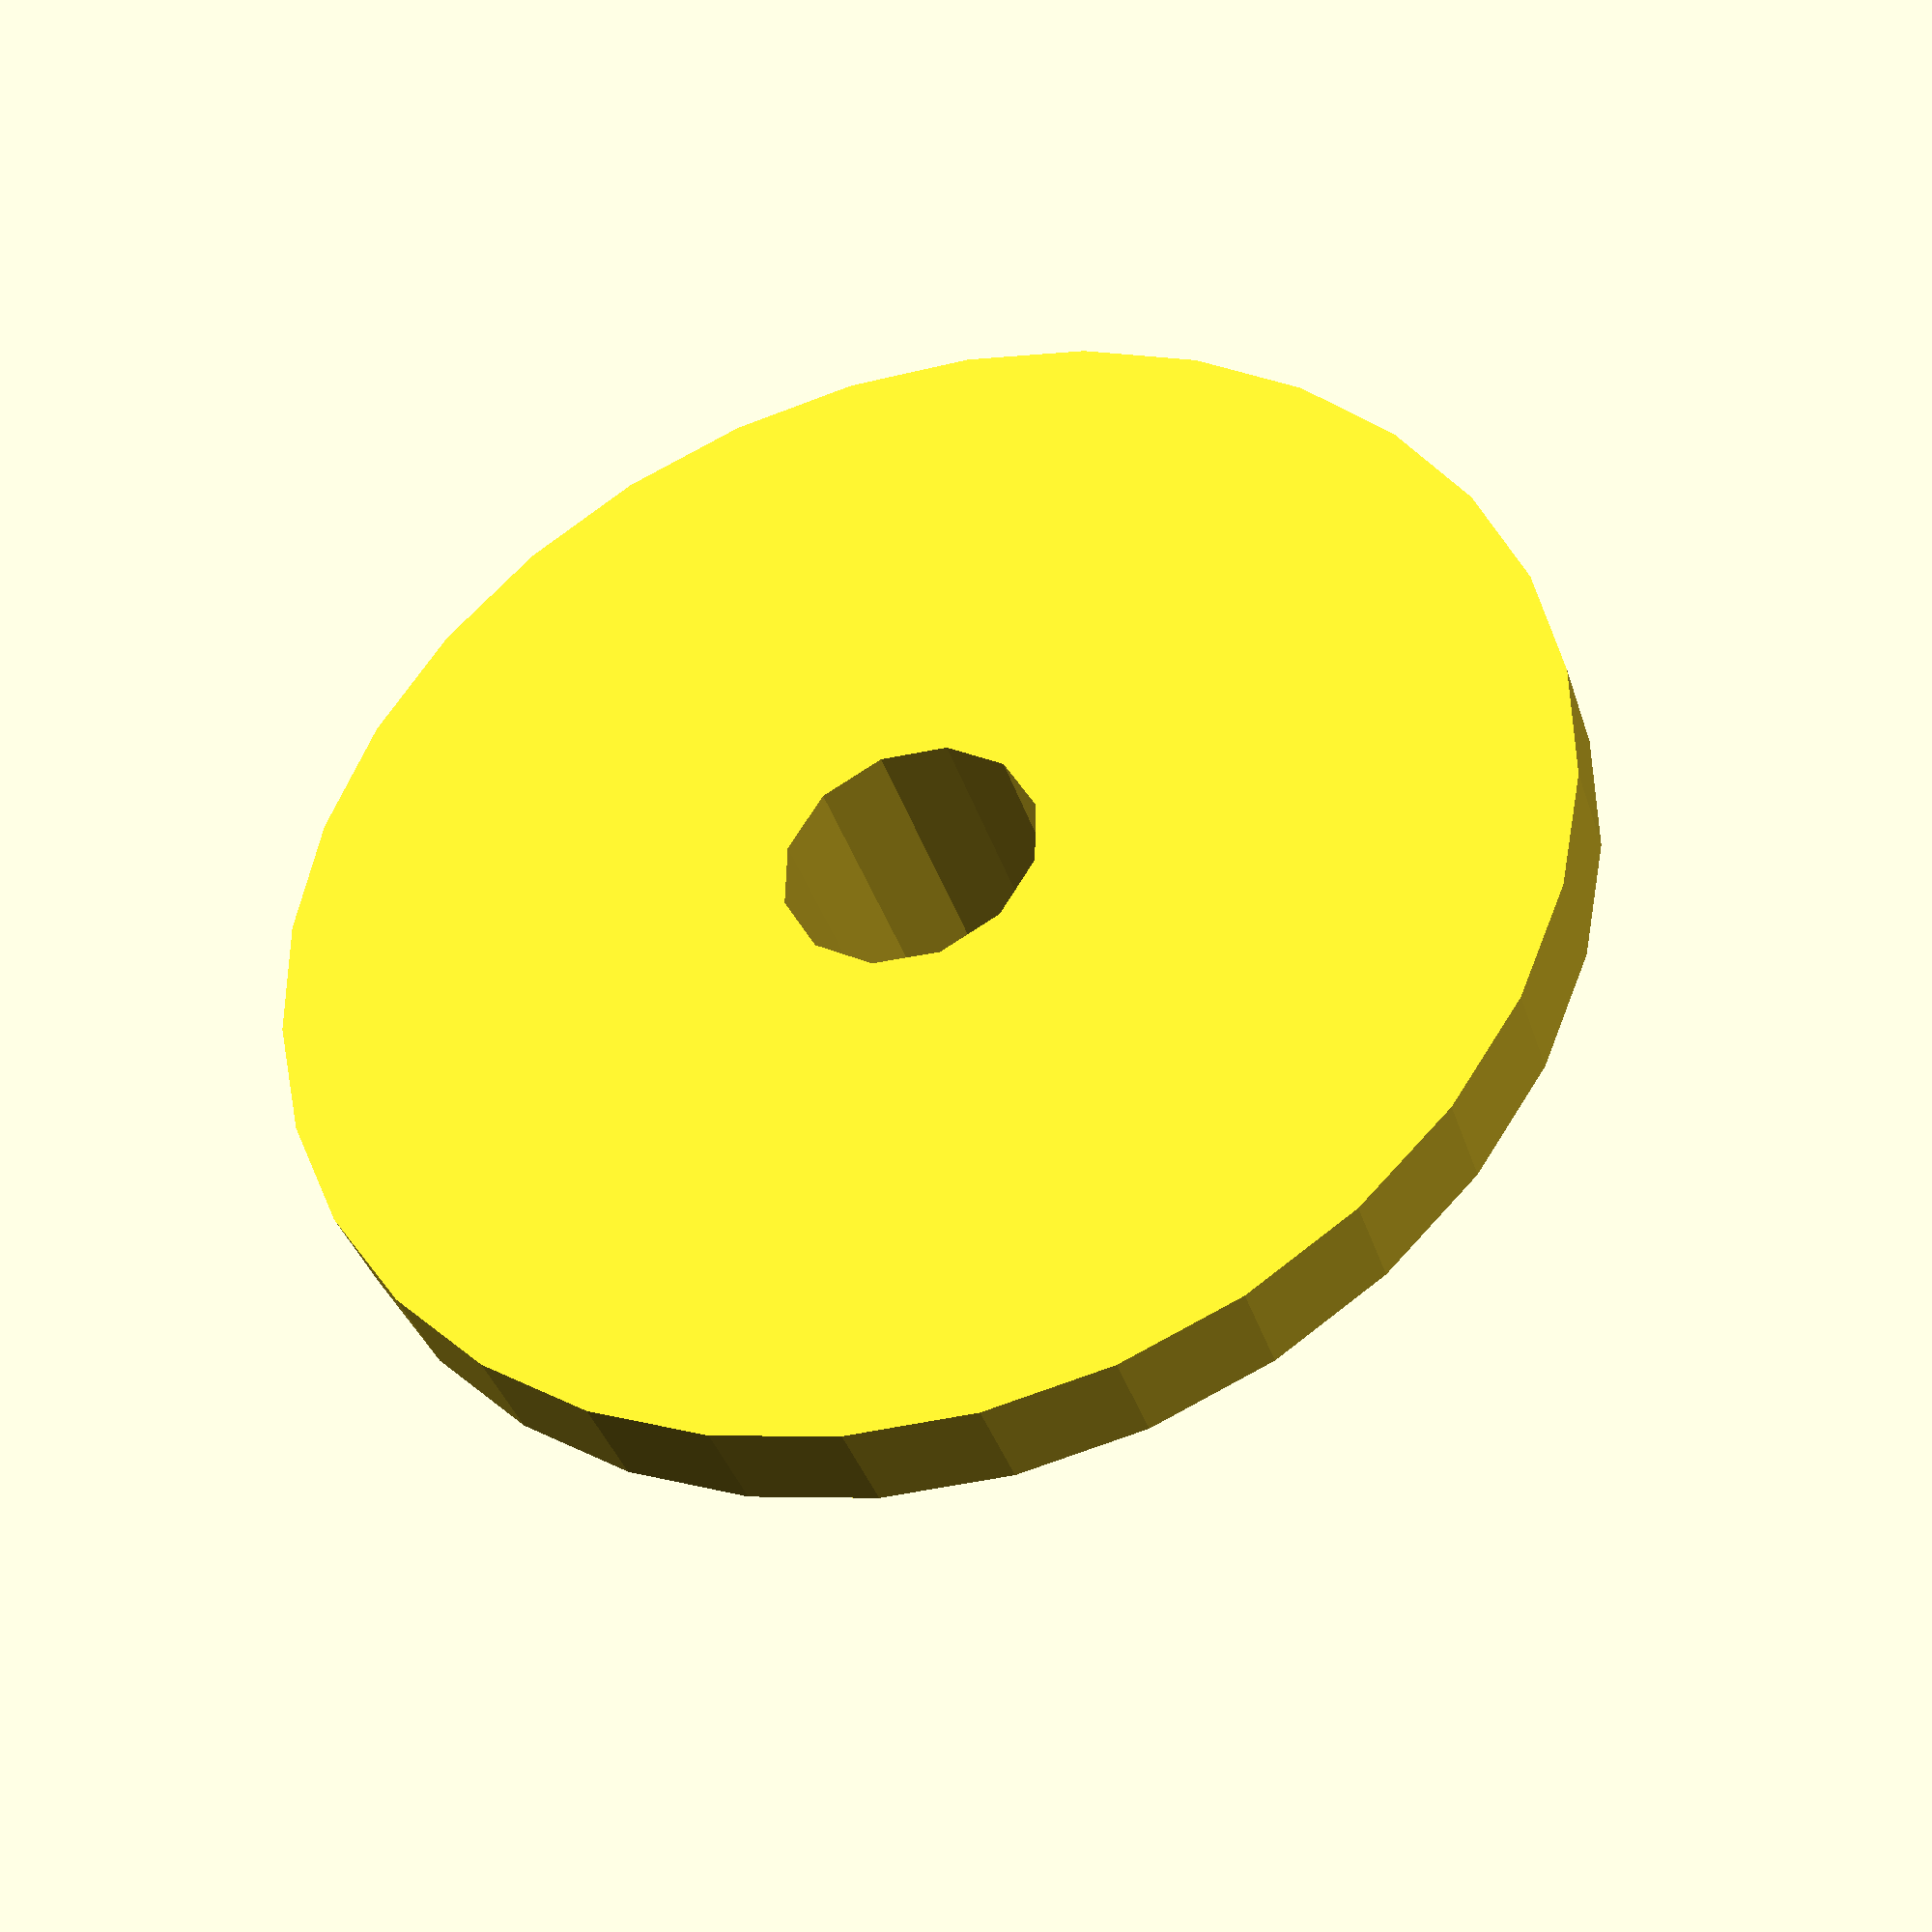
<openscad>
shaft_width = 9.5;
bearing_width = 7.0;
bearing_inner_diameter = 8.0;
bearing_outer_diameter = 22.0;

inner_height = bearing_width / 2.0;
outer_height = (shaft_width - bearing_width) / 2.0;

axis_diameter = 3.0;

difference()
{
    union()
    {
        cylinder(
            h = inner_height + outer_height - 0.5,
            d = bearing_inner_diameter,
            $fn = 32);
        
        cylinder(
            h = outer_height,
            d = (bearing_outer_diameter + bearing_inner_diameter) / 2.0,
            $fn = 32);
    }
    cylinder(
        h = shaft_width,
        d = axis_diameter,
        center = true,
        $fn = 12);
    }
</openscad>
<views>
elev=37.7 azim=343.6 roll=197.0 proj=p view=solid
</views>
